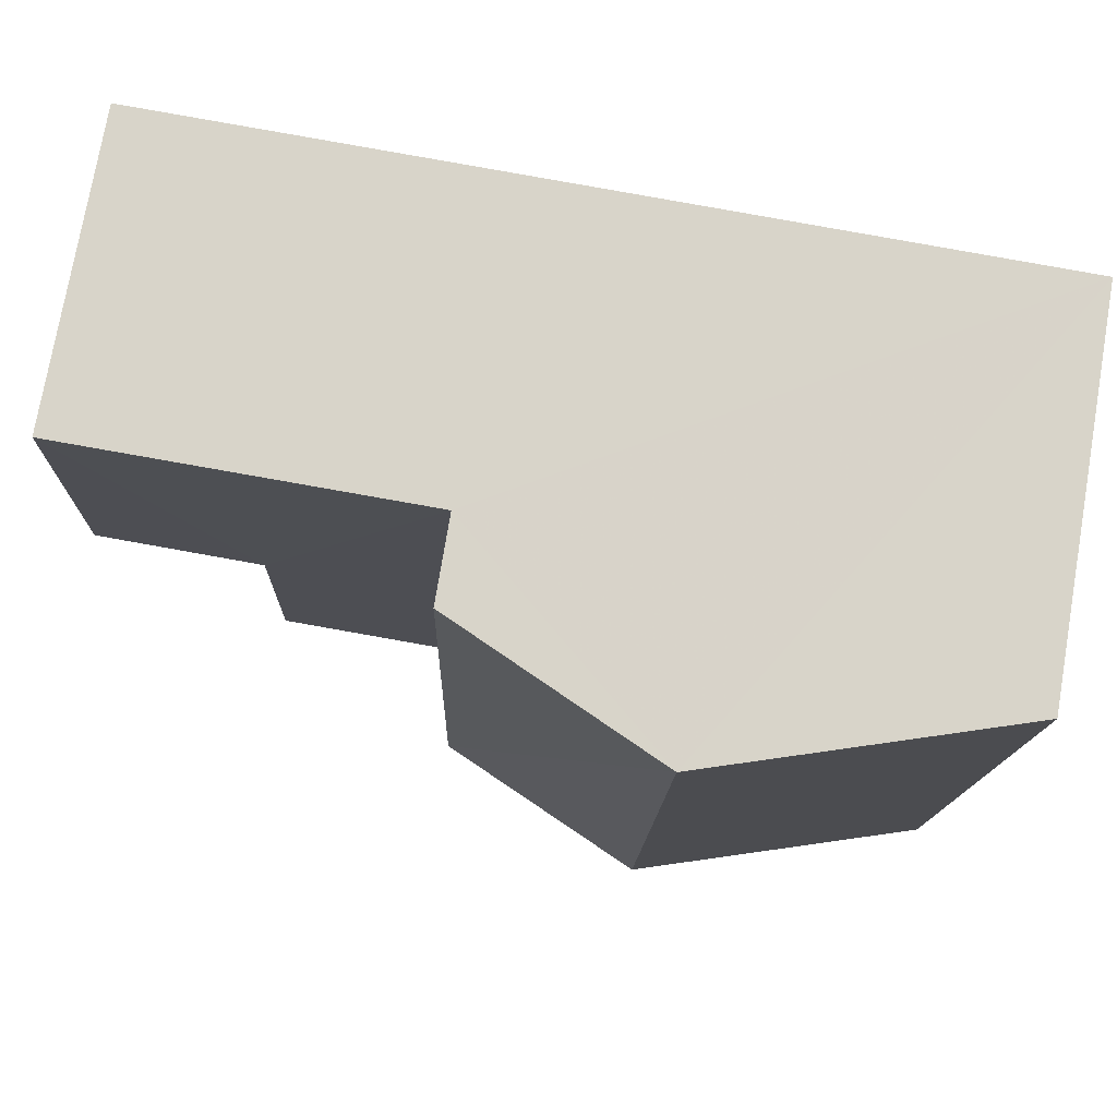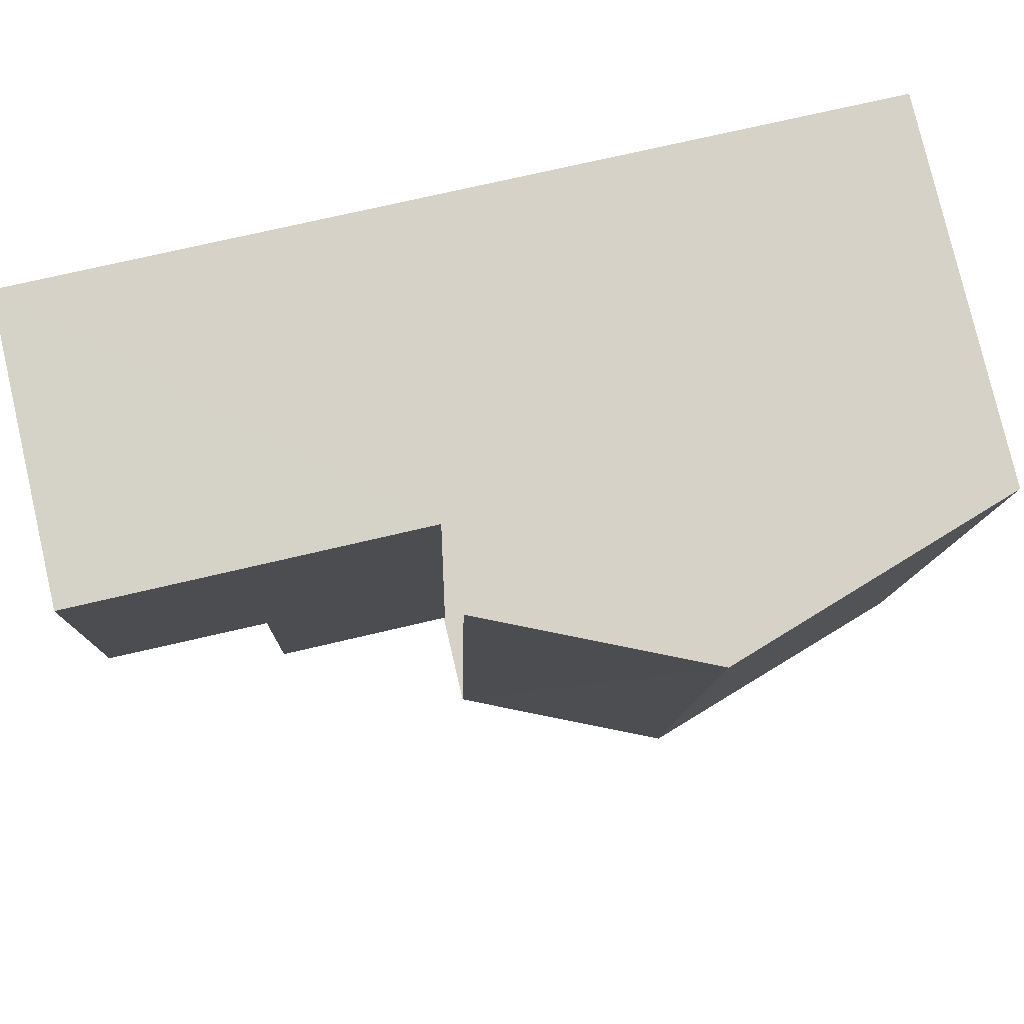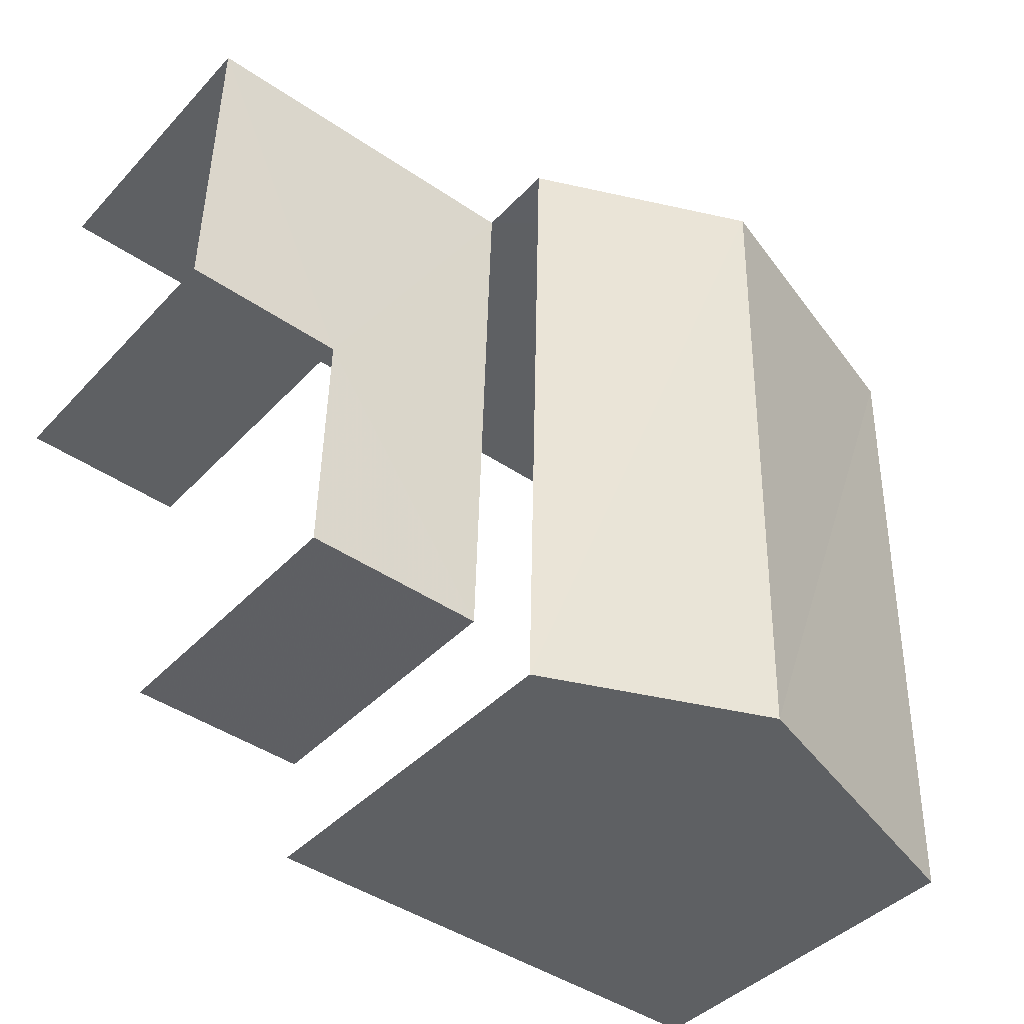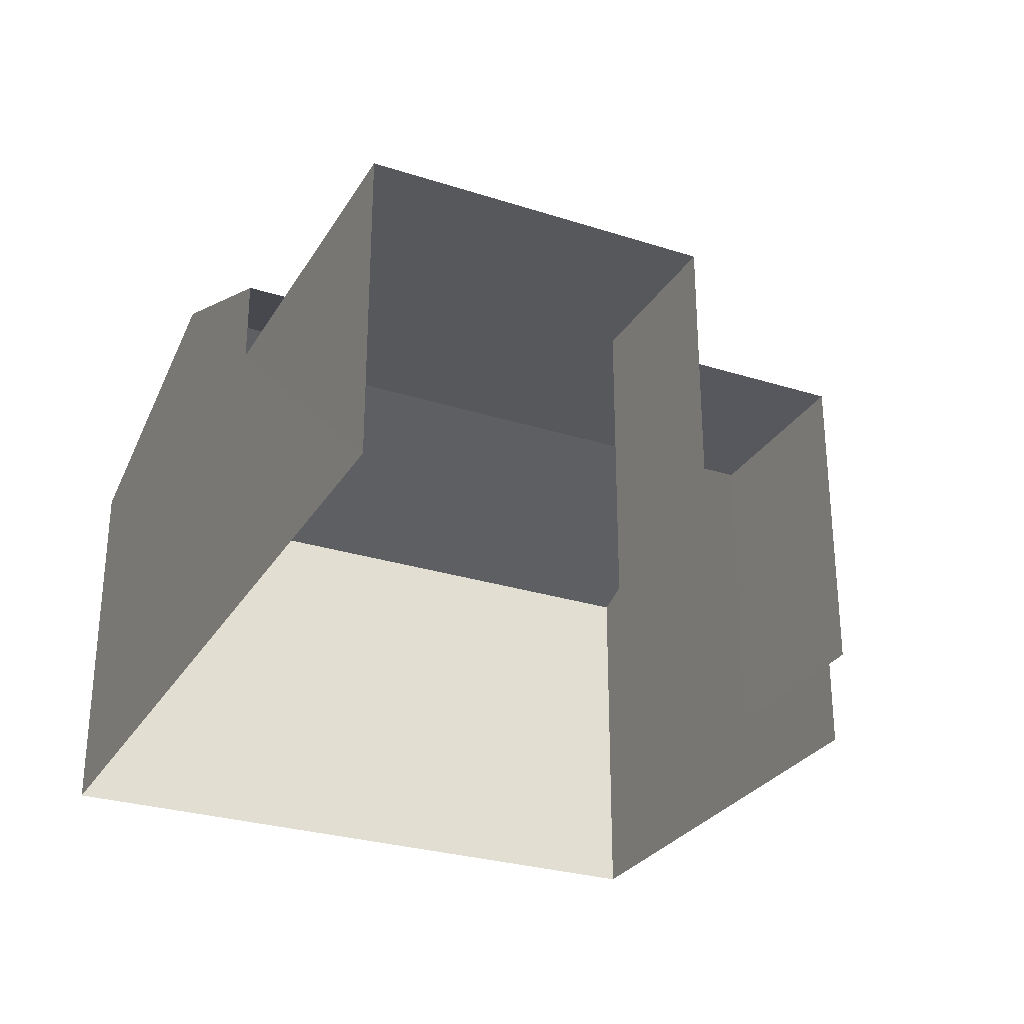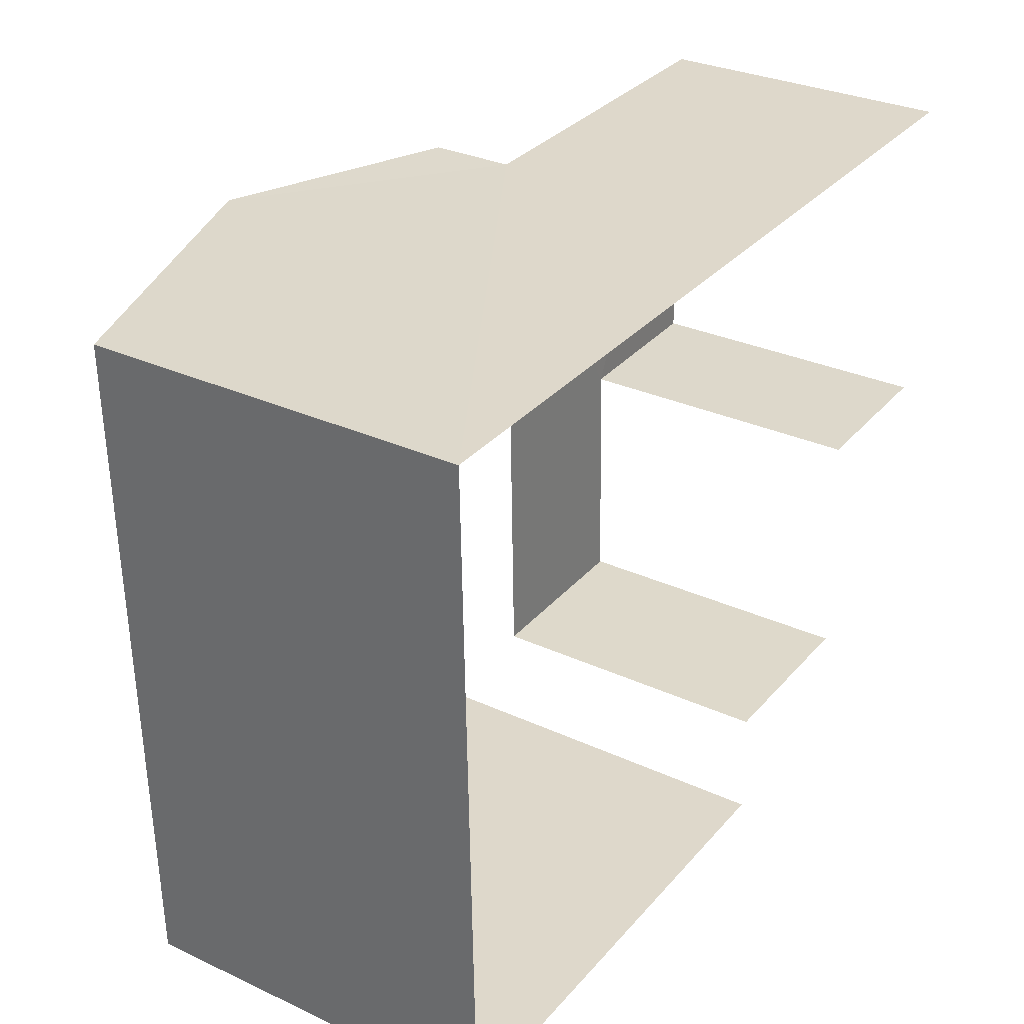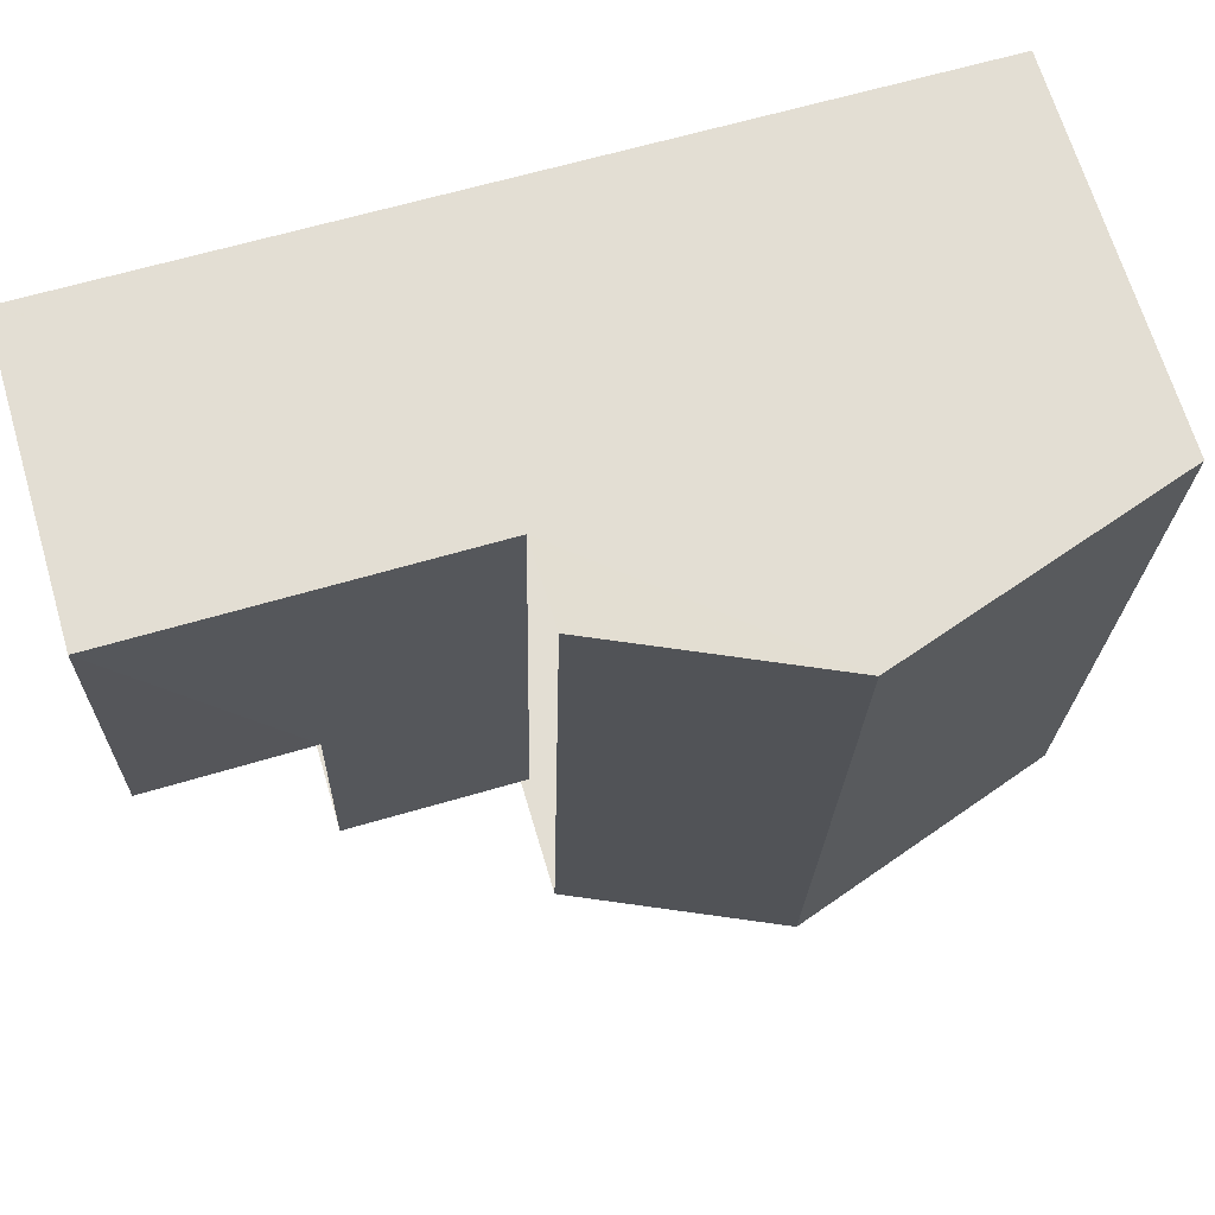
<metadata>
{"format":"obj","ext":"obj","renderer":"f3d","projection":"perspective","resolution":1024,"background":"white","views":[{"elev":76.1,"azim":9.9,"up":"+Y"},{"elev":79.4,"azim":-13.1,"up":"+Y"},{"elev":-41.3,"azim":-38.7,"up":"+Y"},{"elev":-28.6,"azim":-116.9,"up":"+Z"},{"elev":30.5,"azim":123.8,"up":"+Y"},{"elev":68.2,"azim":-16.7,"up":"+Y"}]}
</metadata>
<code>
v -3.721e+05 -1.039e+05 31.76
v -3.721e+05 -1.039e+05 31.76
v -3.721e+05 -1.039e+05 31.76
v -3.721e+05 -1.039e+05 31.76
v -3.721e+05 -1.039e+05 31.76
v -3.721e+05 -1.039e+05 31.76
v -3.721e+05 -1.038e+05 31.76
v -3.721e+05 -1.039e+05 31.76
v -3.721e+05 -1.039e+05 37.83
v -3.721e+05 -1.039e+05 36.6
v -3.721e+05 -1.038e+05 37.83
v -3.721e+05 -1.039e+05 36.6
v -3.721e+05 -1.039e+05 36.6
v -3.721e+05 -1.038e+05 36.6
v -3.721e+05 -1.039e+05 35.55
v -3.721e+05 -1.039e+05 35.55
v -3.721e+05 -1.039e+05 35.55
v -3.721e+05 -1.039e+05 35.55
v -3.721e+05 -1.038e+05 35.55
v -3.721e+05 -1.038e+05 35.55
f 1 2 3
f 4 1 5
f 6 7 3
f 8 5 1
f 7 8 3
f 3 8 1
f 17 3 2
f 15 17 2
f 1 4 16
f 4 13 16
f 16 14 20
f 16 13 14
f 19 7 6
f 18 19 6
f 9 10 11
f 9 12 10
f 11 13 9
f 11 14 13
f 15 16 17
f 18 17 19
f 19 17 20
f 17 16 20
f 10 8 11
f 14 11 20
f 20 7 19
f 20 8 7
f 11 8 20
f 13 4 9
f 4 5 9
f 5 12 9
f 1 15 2
f 1 16 15
f 18 6 3
f 17 18 3
f 10 5 8
f 10 12 5

</code>
